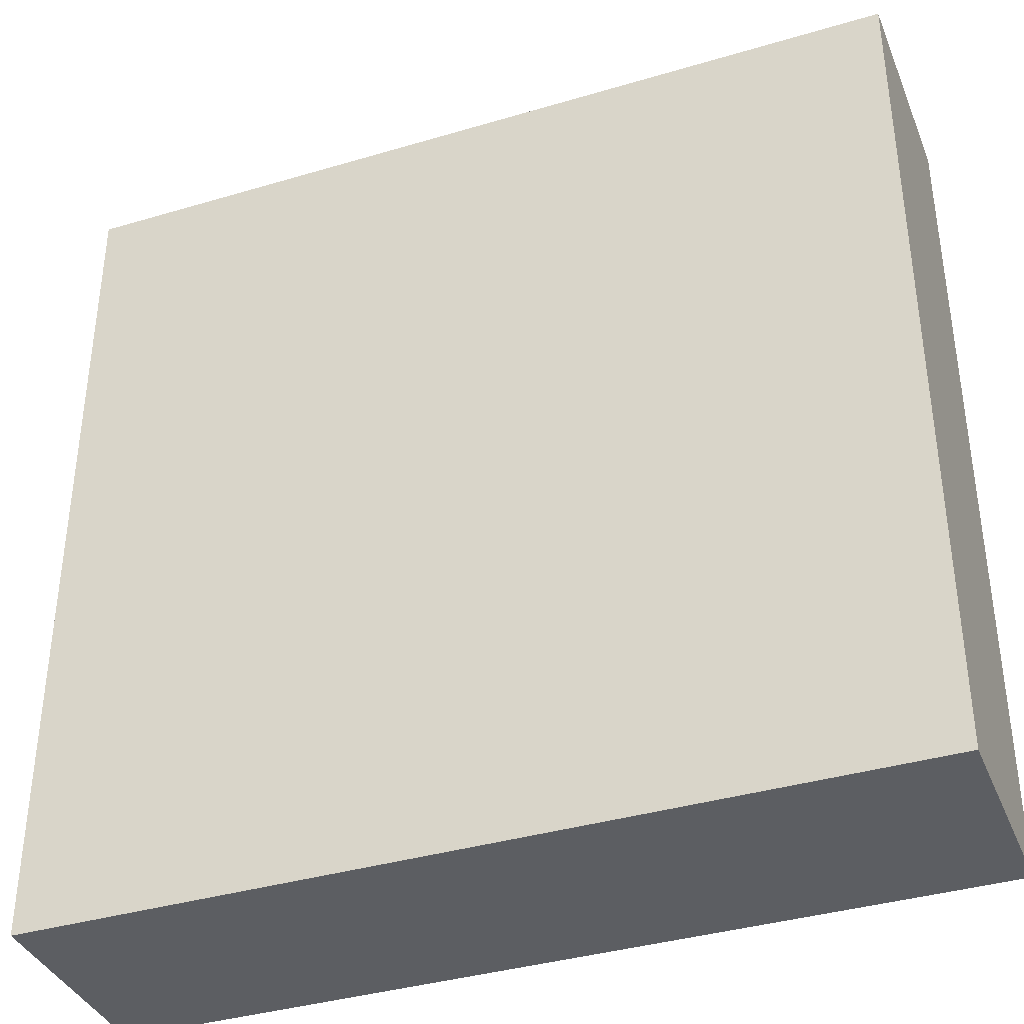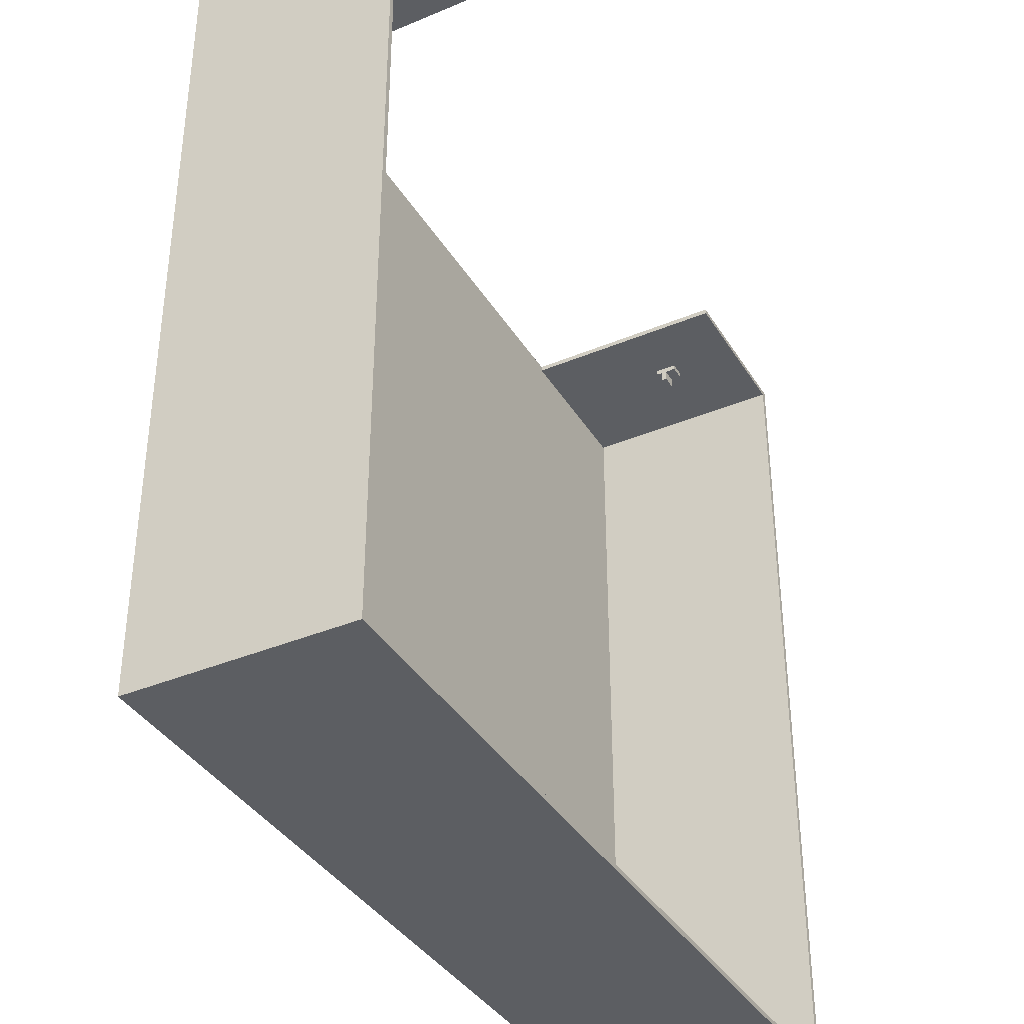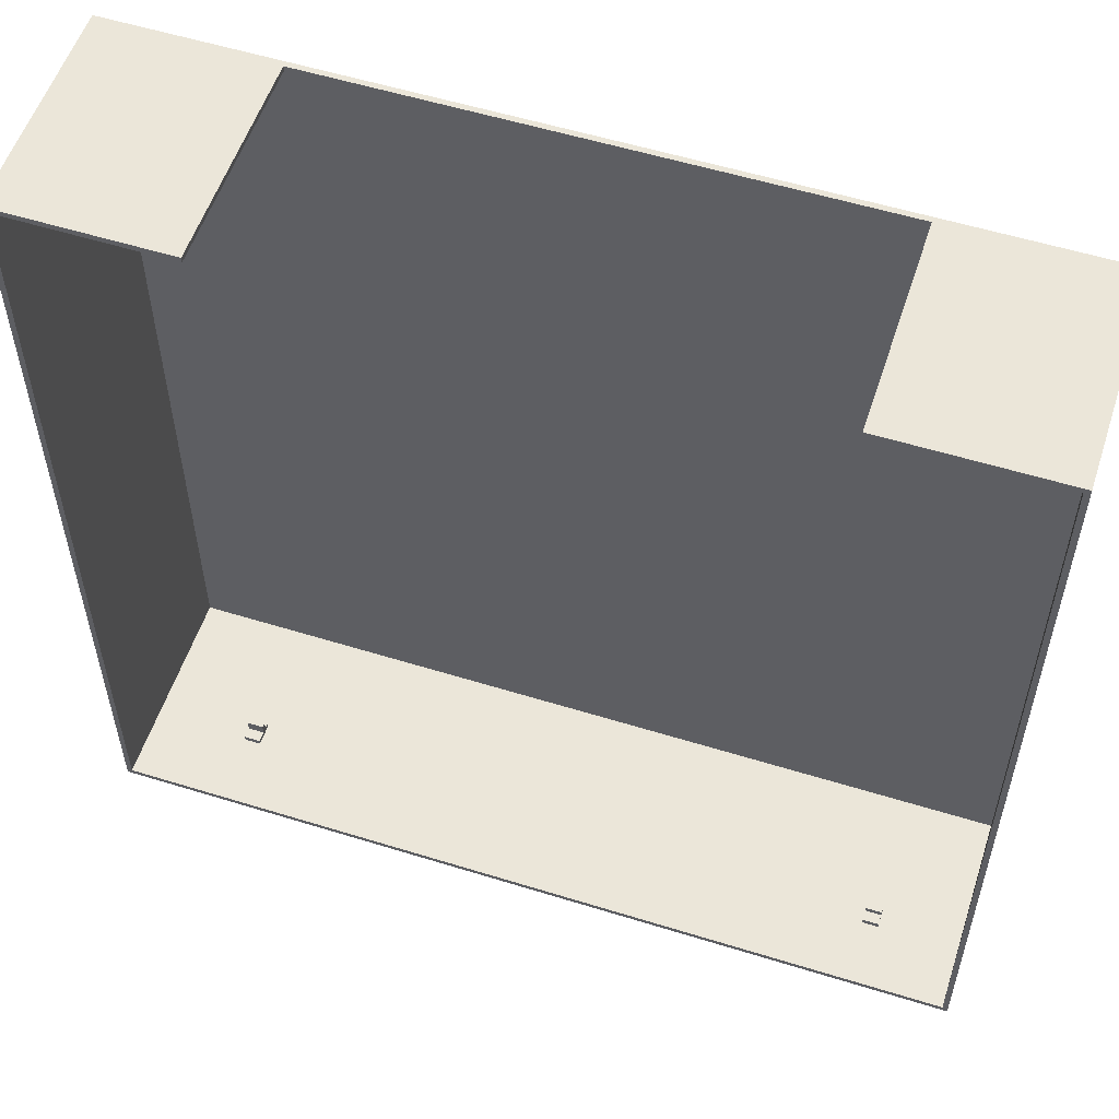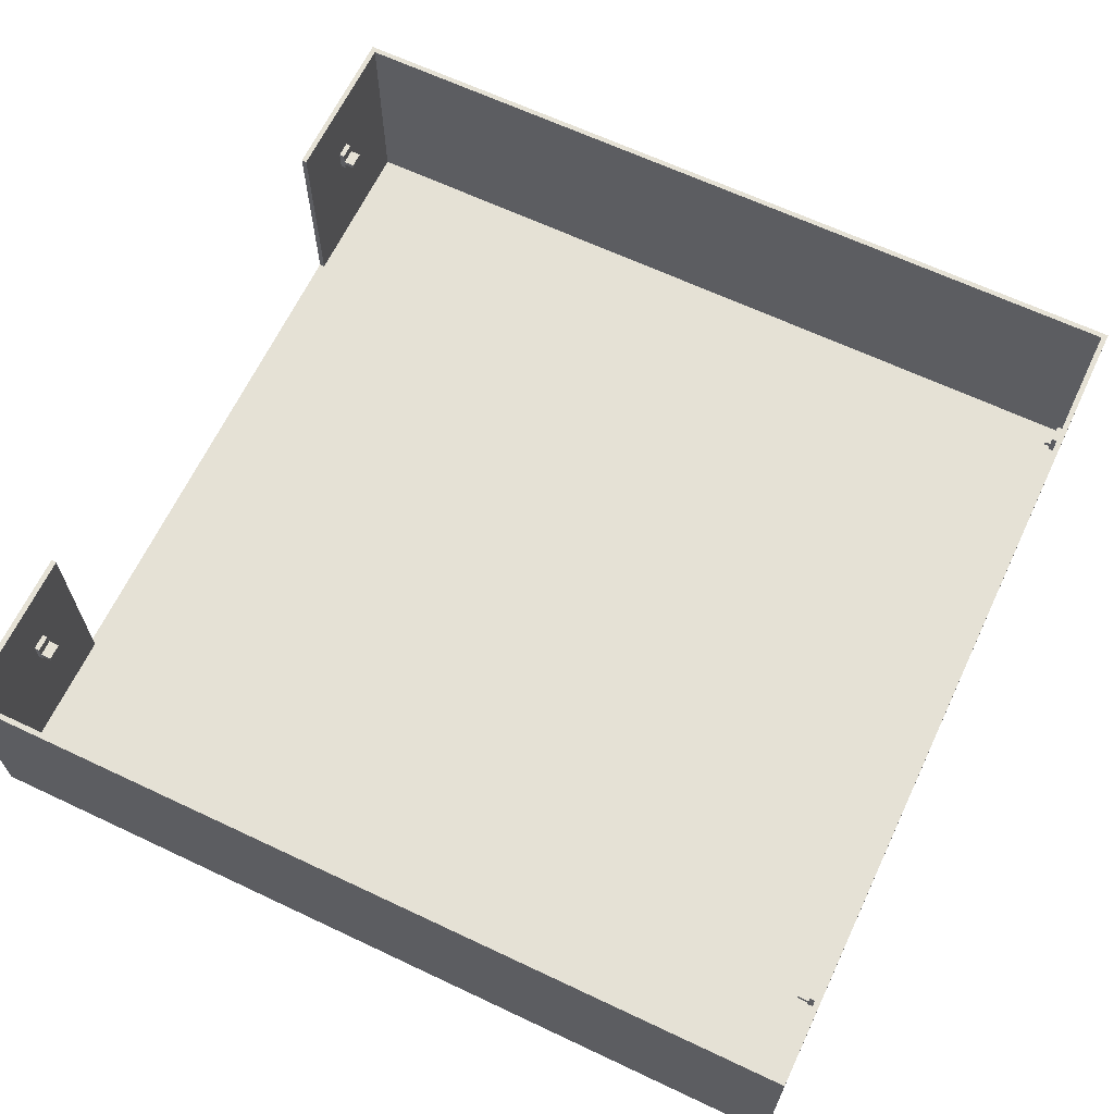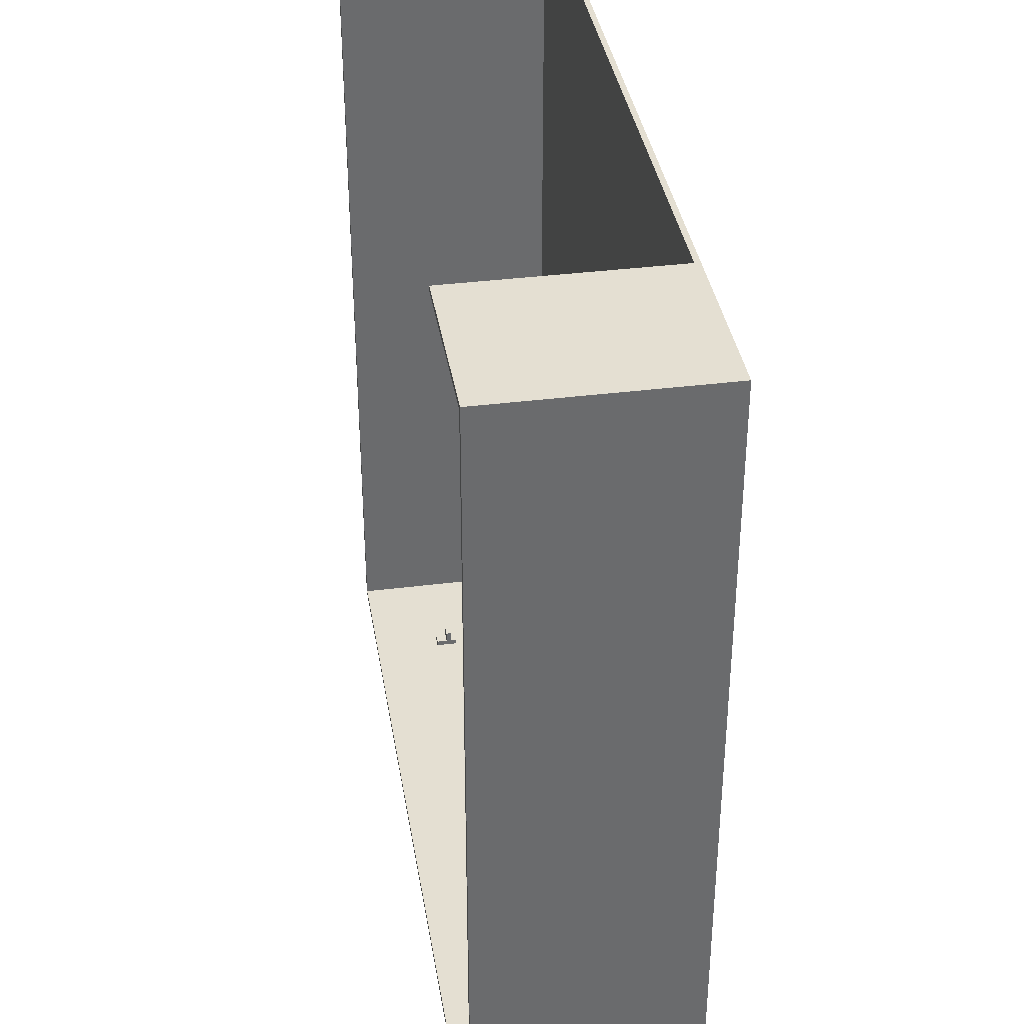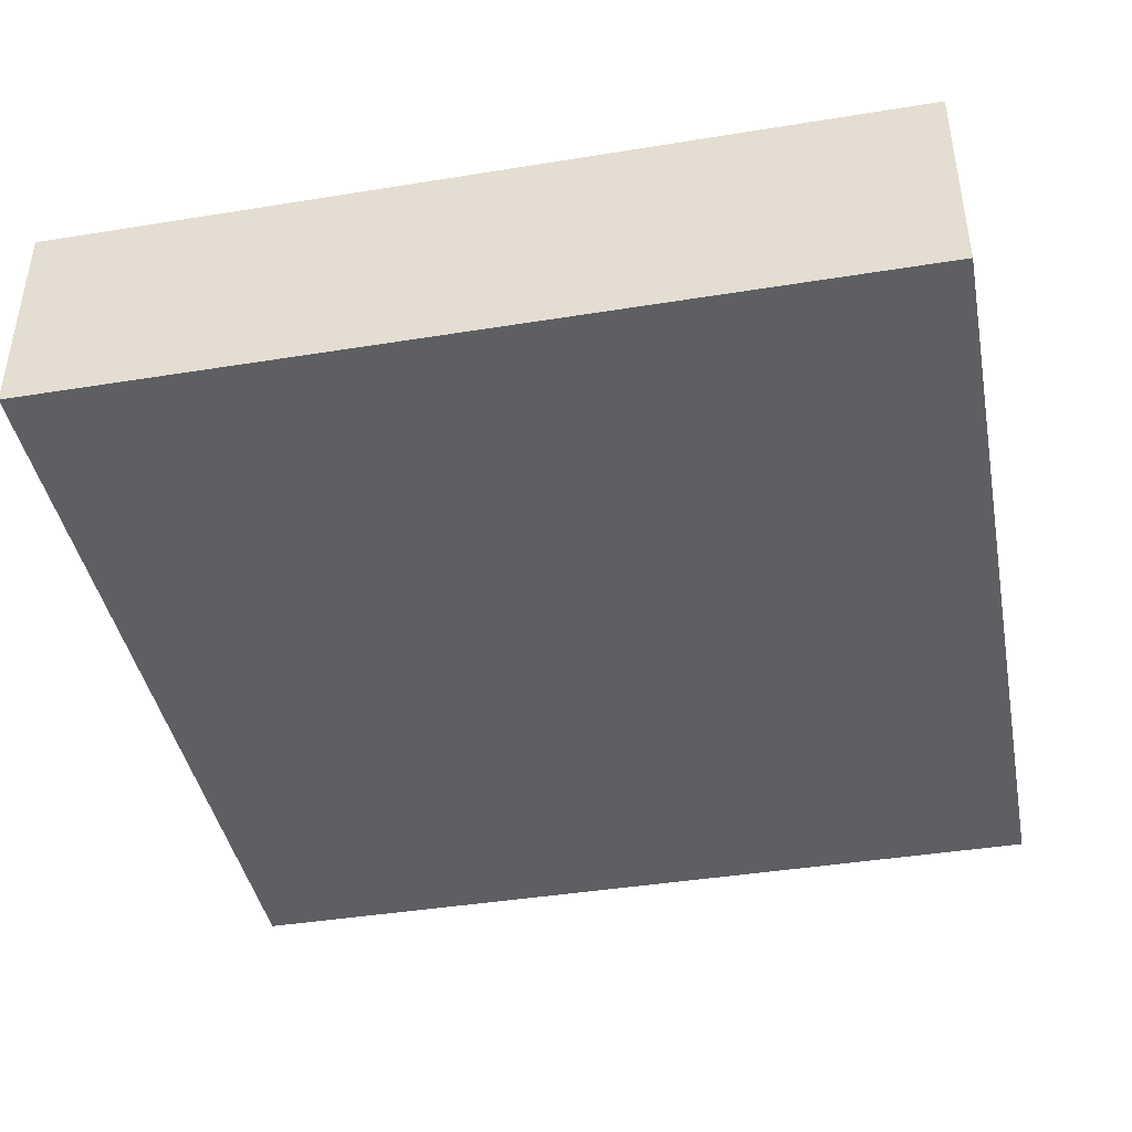
<metadata>
{"format":"obj","ext":"obj","renderer":"f3d","projection":"perspective","resolution":1024,"background":"white","views":[{"elev":-37.7,"azim":20.8,"up":"+Z"},{"elev":-37.7,"azim":118.2,"up":"+Z"},{"elev":55.6,"azim":-161.9,"up":"+Z"},{"elev":65.1,"azim":115.4,"up":"+Y"},{"elev":37.2,"azim":-99.2,"up":"+Z"},{"elev":-42.0,"azim":-79.0,"up":"+Y"}]}
</metadata>
<code>
o
v -10.1 0 8.5
v -10.1 0 -7.5
v -10.1 4 8.5
v -10.1 4 -7.5
v -8.5 2.3 8.4
v -8.5 2.3 8.3
v -8.5 2.4 8.3
v -8.5 2.4 8.1
v -8.5 2.4 -7.3
v -8.5 2.4 -7.4
v -8.5 2.5 8.3
v -8.5 2.5 8.1
v -8.5 2.5 -7.2
v -8.5 2.5 -7.3
v -8.5 2.6 -7.2
v -8.5 2.6 -7.3
v -8.5 2.7 8.4
v -8.5 2.7 8.3
v -8.5 2.8 -7.3
v -8.5 2.8 -7.4
v 2.8 0.1 8.5
v 2.8 0.1 8.4
v 2.8 4 8.5
v 2.8 4 8.4
v 3.7 2.3 -7.3
v 3.7 2.3 -7.4
v 3.7 2.4 -7.1
v 3.7 2.4 -7.3
v 3.7 2.5 -7.1
v 3.7 2.5 -7.3
v 3.7 2.7 -7.3
v 3.7 2.7 -7.4
v 3.8 2.3 8.4
v 3.8 2.3 8.3
v 3.8 2.4 8.3
v 3.8 2.4 8.1
v 3.8 2.5 8.3
v 3.8 2.5 8.1
v 3.8 2.7 8.4
v 3.8 2.7 8.3
v 5.8 0.1 8.4
v 5.8 0.1 -7.4
v 5.8 4 8.4
v 5.8 4 -7.4
v -10 0.1 8.4
v -10 0.1 -7.4
v -10 4 8.4
v -10 4 -7.4
v -8.2 2.3 8.4
v -8.2 2.3 8.3
v -8.2 2.4 8.3
v -8.2 2.4 8.1
v -8.2 2.4 -7.3
v -8.2 2.4 -7.4
v -8.2 2.5 8.3
v -8.2 2.5 8.1
v -8.2 2.5 -7.2
v -8.2 2.5 -7.3
v -8.2 2.6 -7.2
v -8.2 2.6 -7.3
v -8.2 2.7 8.4
v -8.2 2.7 8.3
v -8.2 2.8 -7.3
v -8.2 2.8 -7.4
v -7 0.1 8.5
v -7 0.1 8.4
v -7 4 8.5
v -7 4 8.4
v 4 2.3 -7.3
v 4 2.3 -7.4
v 4 2.4 -7.1
v 4 2.4 -7.3
v 4 2.5 -7.1
v 4 2.5 -7.3
v 4 2.7 -7.3
v 4 2.7 -7.4
v 4.1 2.3 8.4
v 4.1 2.3 8.3
v 4.1 2.4 8.3
v 4.1 2.4 8.1
v 4.1 2.5 8.3
v 4.1 2.5 8.1
v 4.1 2.7 8.4
v 4.1 2.7 8.3
v 5.9 0 8.5
v 5.9 0 -7.5
v 5.9 4 8.5
v 5.9 4 -7.5
v -10.1 0 8.5
v -10.1 4 8.5
v -7 0.1 8.5
v -7 4 8.5
v 2.8 0.1 8.5
v 2.8 4 8.5
v 5.9 0 8.5
v 5.9 4 8.5
v 3.7 2.4 -7.1
v 3.7 2.5 -7.1
v 4 2.4 -7.1
v 4 2.5 -7.1
v -8.5 2.5 -7.2
v -8.5 2.6 -7.2
v -8.2 2.5 -7.2
v -8.2 2.6 -7.2
v -8.5 2.4 -7.3
v -8.5 2.5 -7.3
v -8.5 2.6 -7.3
v -8.5 2.8 -7.3
v -8.2 2.4 -7.3
v -8.2 2.5 -7.3
v -8.2 2.6 -7.3
v -8.2 2.8 -7.3
v 3.7 2.3 -7.3
v 3.7 2.4 -7.3
v 3.7 2.5 -7.3
v 3.7 2.7 -7.3
v 4 2.3 -7.3
v 4 2.4 -7.3
v 4 2.5 -7.3
v 4 2.7 -7.3
v -10 0.1 -7.4
v -10 4 -7.4
v -8.5 2.4 -7.4
v -8.5 2.8 -7.4
v -8.2 2.4 -7.4
v -8.2 2.8 -7.4
v 3.7 2.3 -7.4
v 3.7 2.7 -7.4
v 4 2.3 -7.4
v 4 2.7 -7.4
v 5.8 0.1 -7.4
v 5.8 4 -7.4
v -10 0.1 8.4
v -10 4 8.4
v -8.5 2.3 8.4
v -8.5 2.7 8.4
v -8.2 2.3 8.4
v -8.2 2.7 8.4
v -7 0.1 8.4
v -7 4 8.4
v 2.8 0.1 8.4
v 2.8 4 8.4
v 3.8 2.3 8.4
v 3.8 2.7 8.4
v 4.1 2.3 8.4
v 4.1 2.7 8.4
v 5.8 0.1 8.4
v 5.8 4 8.4
v -8.5 2.3 8.3
v -8.5 2.4 8.3
v -8.5 2.5 8.3
v -8.5 2.7 8.3
v -8.2 2.3 8.3
v -8.2 2.4 8.3
v -8.2 2.5 8.3
v -8.2 2.7 8.3
v 3.8 2.3 8.3
v 3.8 2.4 8.3
v 3.8 2.5 8.3
v 3.8 2.7 8.3
v 4.1 2.3 8.3
v 4.1 2.4 8.3
v 4.1 2.5 8.3
v 4.1 2.7 8.3
v -8.5 2.4 8.1
v -8.5 2.5 8.1
v -8.2 2.4 8.1
v -8.2 2.5 8.1
v 3.8 2.4 8.1
v 3.8 2.5 8.1
v 4.1 2.4 8.1
v 4.1 2.5 8.1
v -10.1 0 -7.5
v -10.1 4 -7.5
v 5.9 0 -7.5
v 5.9 4 -7.5
v -10.1 0 8.5
v 5.9 0 8.5
v -10.1 0 -7.5
v 5.9 0 -7.5
v -8.5 2.3 8.4
v -8.2 2.3 8.4
v 3.8 2.3 8.4
v 4.1 2.3 8.4
v -8.5 2.3 8.3
v -8.2 2.3 8.3
v 3.8 2.3 8.3
v 4.1 2.3 8.3
v 3.7 2.3 -7.3
v 4 2.3 -7.3
v 3.7 2.3 -7.4
v 4 2.3 -7.4
v -8.5 2.4 8.3
v -8.2 2.4 8.3
v 3.8 2.4 8.3
v 4.1 2.4 8.3
v -8.5 2.4 8.1
v -8.2 2.4 8.1
v 3.8 2.4 8.1
v 4.1 2.4 8.1
v 3.7 2.4 -7.1
v 4 2.4 -7.1
v -8.5 2.4 -7.3
v -8.2 2.4 -7.3
v 3.7 2.4 -7.3
v 4 2.4 -7.3
v -8.5 2.4 -7.4
v -8.2 2.4 -7.4
v -8.5 2.5 -7.2
v -8.2 2.5 -7.2
v -8.5 2.5 -7.3
v -8.2 2.5 -7.3
v -7 0.1 8.5
v 2.8 0.1 8.5
v -10 0.1 8.4
v -7 0.1 8.4
v 2.8 0.1 8.4
v 5.8 0.1 8.4
v -10 0.1 -7.4
v 5.8 0.1 -7.4
v -8.5 2.5 8.3
v -8.2 2.5 8.3
v 3.8 2.5 8.3
v 4.1 2.5 8.3
v -8.5 2.5 8.1
v -8.2 2.5 8.1
v 3.8 2.5 8.1
v 4.1 2.5 8.1
v 3.7 2.5 -7.1
v 4 2.5 -7.1
v 3.7 2.5 -7.3
v 4 2.5 -7.3
v -8.5 2.6 -7.2
v -8.2 2.6 -7.2
v -8.5 2.6 -7.3
v -8.2 2.6 -7.3
v -8.5 2.7 8.4
v -8.2 2.7 8.4
v 3.8 2.7 8.4
v 4.1 2.7 8.4
v -8.5 2.7 8.3
v -8.2 2.7 8.3
v 3.8 2.7 8.3
v 4.1 2.7 8.3
v 3.7 2.7 -7.3
v 4 2.7 -7.3
v 3.7 2.7 -7.4
v 4 2.7 -7.4
v -8.5 2.8 -7.3
v -8.2 2.8 -7.3
v -8.5 2.8 -7.4
v -8.2 2.8 -7.4
v -10.1 4 8.5
v -7 4 8.5
v 2.8 4 8.5
v 5.9 4 8.5
v -10 4 8.4
v -7 4 8.4
v 2.8 4 8.4
v 5.8 4 8.4
v -10 4 -7.4
v 5.8 4 -7.4
v -10.1 4 -7.5
v 5.9 4 -7.5
f 3 2 1
f 4 2 3
f 7 6 5
f 11 7 5
f 11 8 7
f 12 8 11
f 14 10 9
f 15 14 13
f 16 10 14
f 16 14 15
f 17 11 5
f 18 11 17
f 19 10 16
f 20 10 19
f 23 22 21
f 24 22 23
f 28 26 25
f 29 28 27
f 30 26 28
f 30 28 29
f 31 26 30
f 32 26 31
f 35 34 33
f 37 35 33
f 37 36 35
f 38 36 37
f 39 37 33
f 40 37 39
f 43 42 41
f 44 42 43
f 45 46 47
f 47 46 48
f 49 50 51
f 49 51 55
f 51 52 55
f 55 52 56
f 53 54 58
f 57 58 59
f 58 54 60
f 59 58 60
f 49 55 61
f 61 55 62
f 60 54 63
f 63 54 64
f 65 66 67
f 67 66 68
f 69 70 72
f 71 72 73
f 72 70 74
f 73 72 74
f 74 70 75
f 75 70 76
f 77 78 79
f 77 79 81
f 79 80 81
f 81 80 82
f 77 81 83
f 83 81 84
f 85 86 87
f 87 86 88
f 91 90 89
f 92 90 91
f 93 91 89
f 95 93 89
f 95 94 93
f 96 94 95
f 99 98 97
f 100 98 99
f 103 102 101
f 104 102 103
f 109 106 105
f 110 106 109
f 111 108 107
f 112 108 111
f 117 114 113
f 118 114 117
f 119 116 115
f 120 116 119
f 123 122 121
f 124 122 123
f 125 123 121
f 126 122 124
f 127 125 121
f 127 126 125
f 128 126 127
f 129 127 121
f 130 126 128
f 131 129 121
f 131 130 129
f 132 122 126
f 132 130 131
f 132 126 130
f 133 134 135
f 135 134 136
f 133 135 137
f 136 134 138
f 133 137 139
f 137 138 139
f 138 134 140
f 139 138 140
f 141 142 143
f 143 142 144
f 141 143 145
f 144 142 146
f 141 145 147
f 145 146 147
f 146 142 148
f 147 146 148
f 149 150 153
f 153 150 154
f 151 152 155
f 155 152 156
f 157 158 161
f 161 158 162
f 159 160 163
f 163 160 164
f 165 166 167
f 167 166 168
f 169 170 171
f 171 170 172
f 173 174 175
f 175 174 176
f 179 178 177
f 180 178 179
f 185 182 181
f 186 182 185
f 187 184 183
f 188 184 187
f 191 190 189
f 192 190 191
f 197 194 193
f 198 194 197
f 199 196 195
f 200 196 199
f 205 202 201
f 206 202 205
f 207 204 203
f 208 204 207
f 211 210 209
f 212 210 211
f 213 214 216
f 216 214 217
f 215 216 219
f 217 218 219
f 216 217 219
f 219 218 220
f 221 222 225
f 225 222 226
f 223 224 227
f 227 224 228
f 229 230 231
f 231 230 232
f 233 234 235
f 235 234 236
f 237 238 241
f 241 238 242
f 239 240 243
f 243 240 244
f 245 246 247
f 247 246 248
f 249 250 251
f 251 250 252
f 253 254 257
f 257 254 258
f 255 256 259
f 259 256 260
f 253 257 261
f 260 256 262
f 253 261 263
f 261 262 263
f 262 256 264
f 263 262 264

</code>
